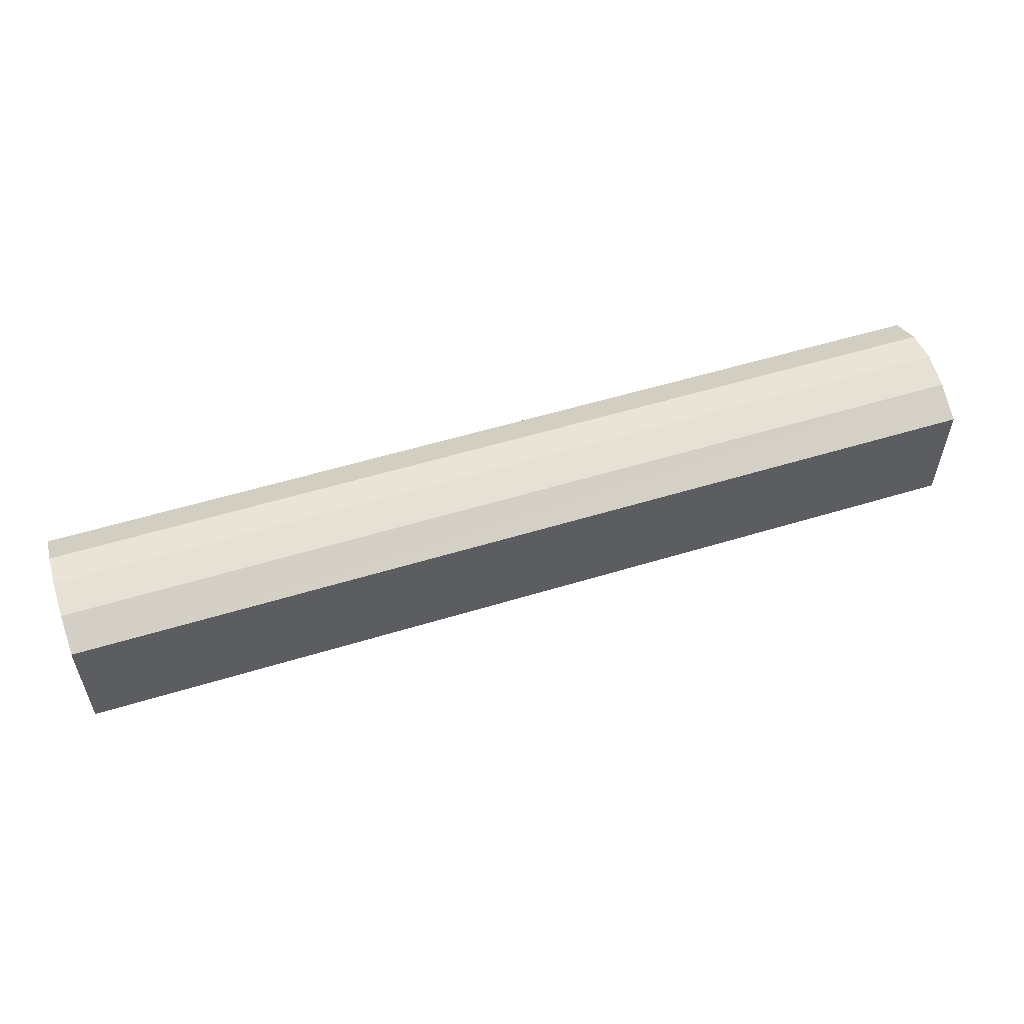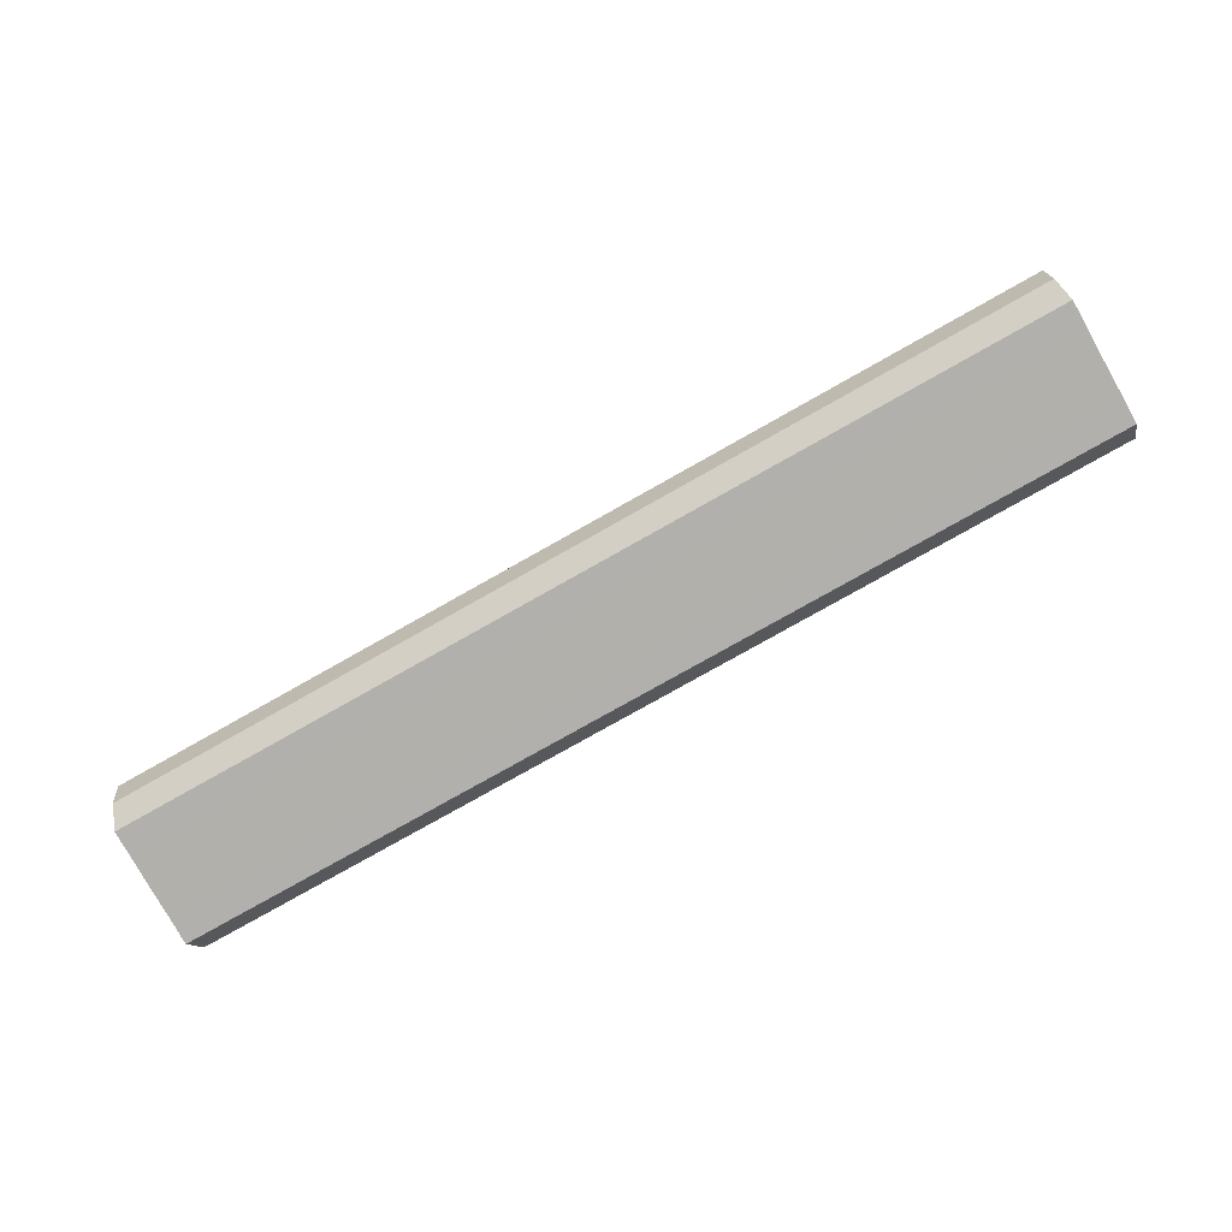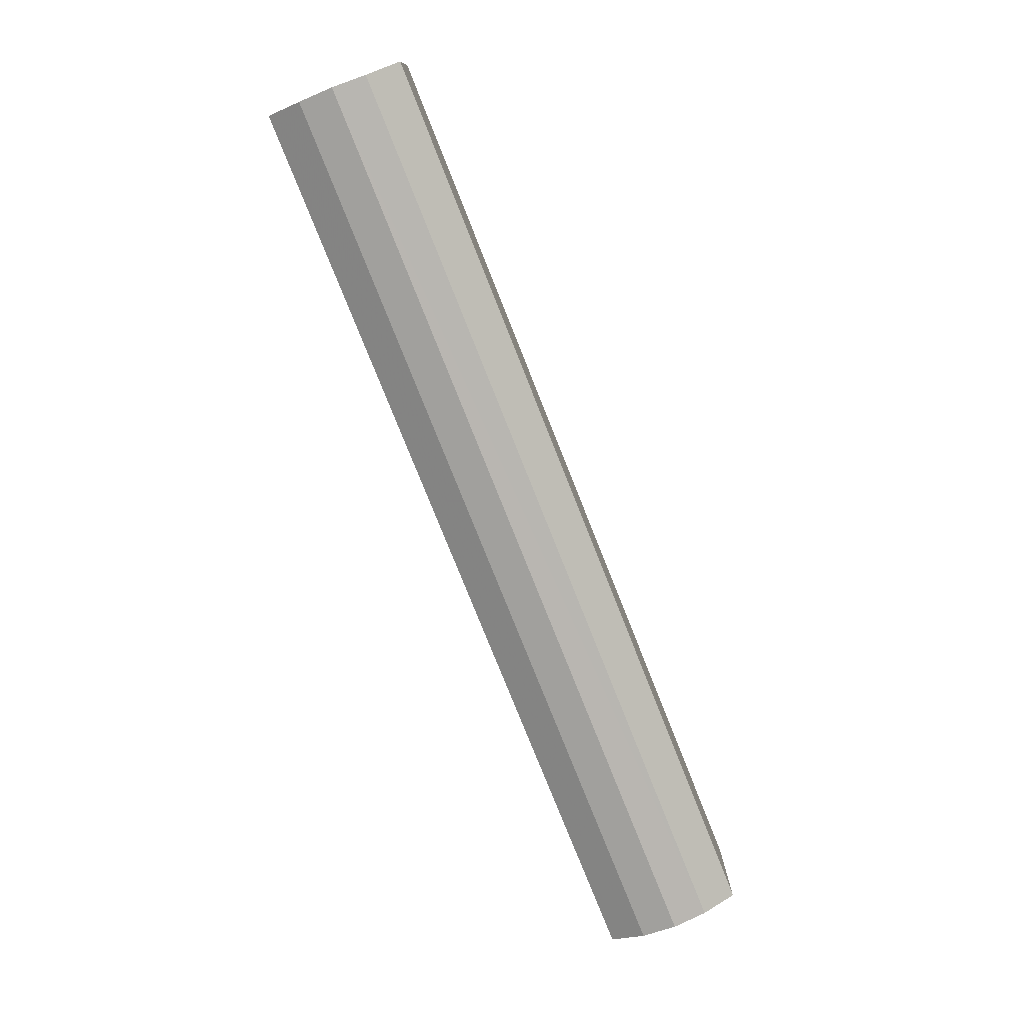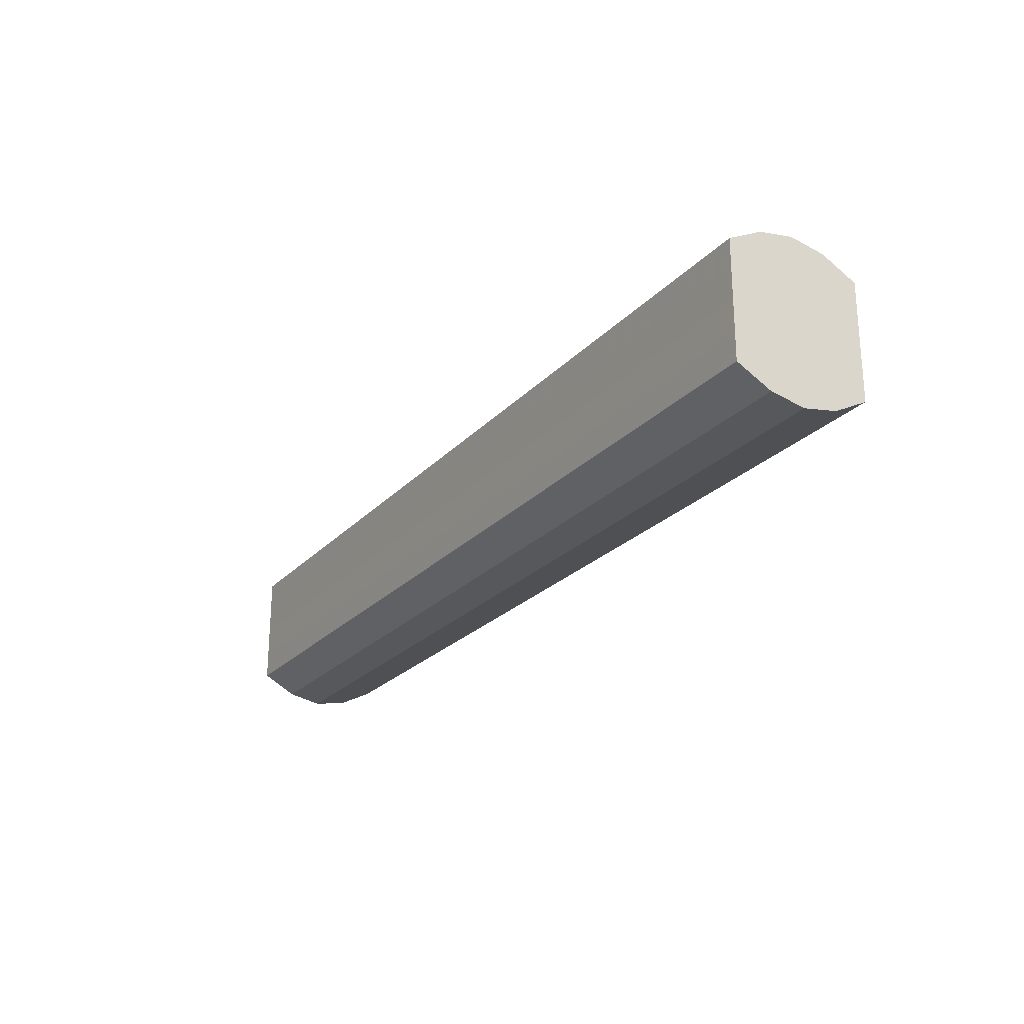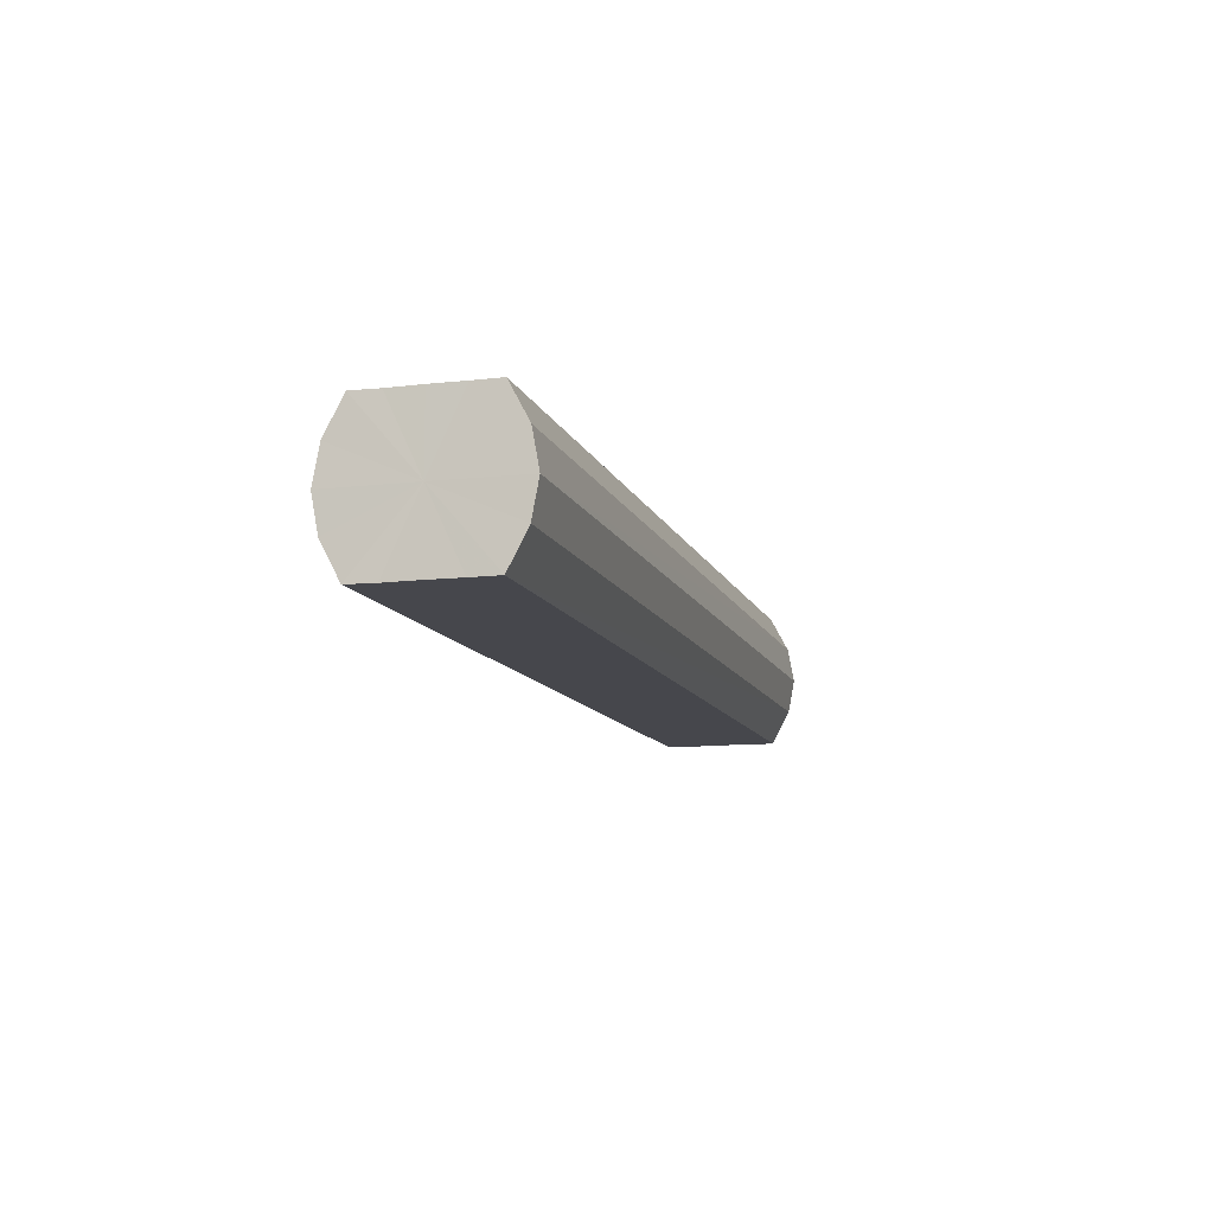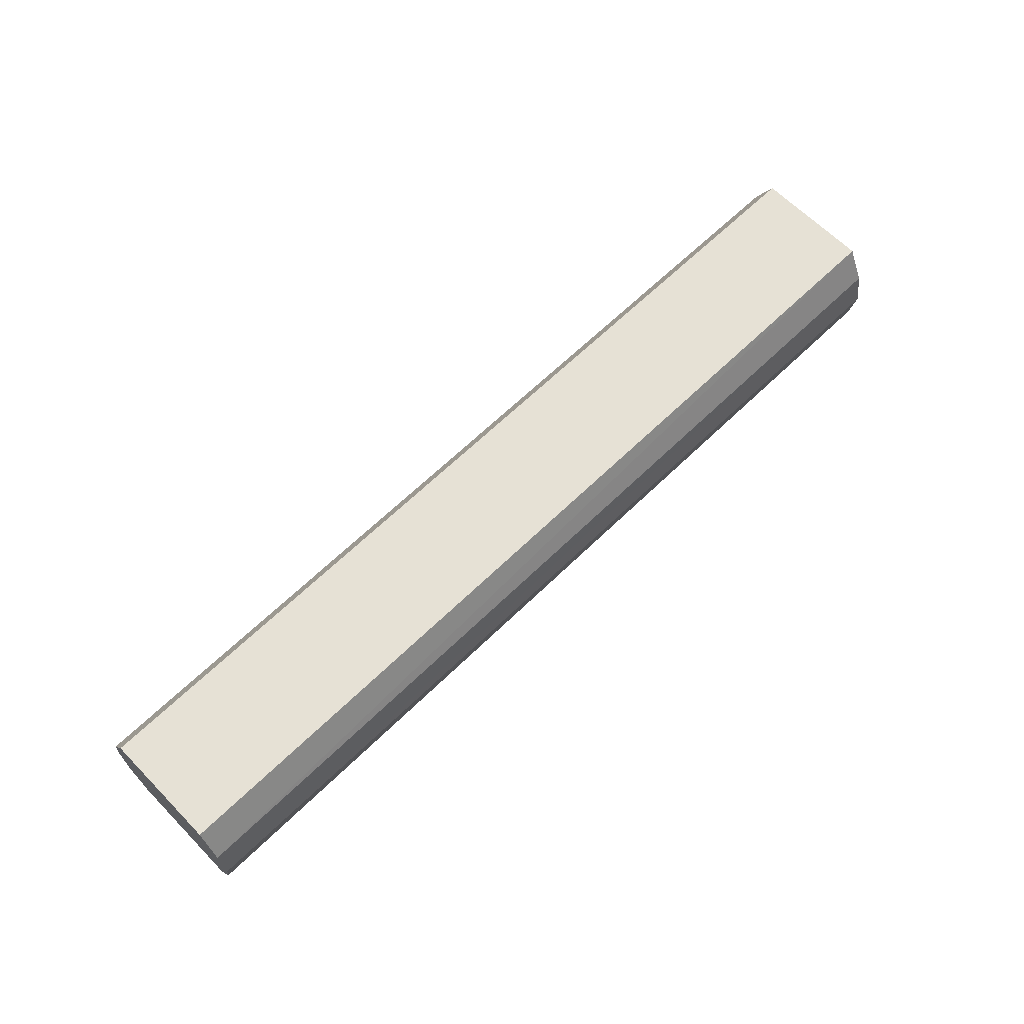
<metadata>
{"format":"obj","ext":"obj","renderer":"f3d","projection":"perspective","resolution":1024,"background":"white","views":[{"elev":54.9,"azim":-17.9,"up":"+Z"},{"elev":-78.5,"azim":-150.6,"up":"+Y"},{"elev":-77.6,"azim":-68.3,"up":"+Z"},{"elev":-24.0,"azim":58.7,"up":"+Z"},{"elev":-11.0,"azim":-74.4,"up":"+Y"},{"elev":64.4,"azim":135.6,"up":"+Y"}]}
</metadata>
<code>
o 17159
v 2202 1866 7.45
v 2202 1866 7.452
v 2203 1866 7.45
v 2202 1866 7.457
v 2203 1866 7.452
v 2202 1866 7.452
v 2203 1866 7.452
v 2202 1866 7.465
v 2203 1866 7.457
v 2202 1866 7.457
v 2203 1866 7.457
v 2202 1866 7.474
v 2203 1866 7.465
v 2202 1866 7.465
v 2203 1866 7.465
v 2202 1866 7.483
v 2203 1866 7.474
v 2202 1866 7.474
v 2203 1866 7.474
v 2202 1866 7.491
v 2203 1866 7.483
v 2202 1866 7.483
v 2203 1866 7.483
v 2202 1866 7.496
v 2203 1866 7.491
v 2202 1866 7.491
v 2203 1866 7.491
v 2202 1866 7.498
v 2203 1866 7.496
v 2202 1866 7.496
v 2203 1866 7.496
v 2203 1866 7.498
v 2203 1866 7.45
v 2202 1866 7.452
v 2203 1866 7.452
v 2202 1866 7.457
v 2203 1866 7.457
v 2203 1866 7.452
v 2202 1866 7.45
v 2203 1866 7.457
v 2202 1866 7.452
v 2202 1866 7.465
v 2203 1866 7.465
v 2203 1866 7.465
v 2202 1866 7.457
v 2203 1866 7.474
v 2202 1866 7.465
v 2202 1866 7.474
v 2203 1866 7.474
v 2203 1866 7.483
v 2202 1866 7.474
v 2203 1866 7.491
v 2202 1866 7.483
v 2202 1866 7.483
v 2203 1866 7.483
v 2203 1866 7.496
v 2202 1866 7.491
v 2203 1866 7.498
v 2202 1866 7.496
v 2202 1866 7.491
v 2203 1866 7.491
v 2203 1866 7.496
v 2202 1866 7.498
v 2202 1866 7.496
v 2202 1866 7.474
v 2202 1866 7.452
v 2202 1866 7.45
v 2202 1866 7.457
v 2202 1866 7.452
v 2202 1866 7.465
v 2202 1866 7.457
v 2202 1866 7.474
v 2202 1866 7.465
v 2202 1866 7.483
v 2202 1866 7.474
v 2202 1866 7.491
v 2202 1866 7.483
v 2202 1866 7.496
v 2202 1866 7.491
v 2202 1866 7.498
v 2202 1866 7.496
v 2203 1866 7.474
v 2203 1866 7.45
v 2203 1866 7.452
v 2203 1866 7.452
v 2203 1866 7.457
v 2203 1866 7.457
v 2203 1866 7.465
v 2203 1866 7.465
v 2203 1866 7.474
v 2203 1866 7.474
v 2203 1866 7.483
v 2203 1866 7.483
v 2203 1866 7.491
v 2203 1866 7.491
v 2203 1866 7.496
v 2203 1866 7.496
v 2203 1866 7.498
f 1 2 3
f 2 4 5
f 6 1 7
f 4 8 9
f 10 6 11
f 8 12 13
f 14 10 15
f 12 16 17
f 18 14 19
f 16 20 21
f 22 18 23
f 20 24 25
f 26 22 27
f 24 28 29
f 30 26 31
f 28 30 32
f 33 34 35
f 35 36 37
f 38 39 33
f 40 41 38
f 37 42 43
f 44 45 40
f 46 47 44
f 43 48 49
f 50 51 46
f 52 53 50
f 49 54 55
f 56 57 52
f 58 59 56
f 55 60 61
f 62 63 58
f 61 64 62
f 65 66 67
f 65 68 66
f 65 67 69
f 65 70 68
f 65 69 71
f 65 72 70
f 65 71 73
f 65 74 72
f 65 73 75
f 65 76 74
f 65 75 77
f 65 78 76
f 65 77 79
f 65 80 78
f 65 79 81
f 65 81 80
f 82 83 84
f 82 85 83
f 82 84 86
f 82 87 85
f 82 86 88
f 82 89 87
f 82 88 90
f 82 91 89
f 82 90 92
f 82 93 91
f 82 92 94
f 82 95 93
f 82 94 96
f 82 97 95
f 82 96 98
f 82 98 97

</code>
